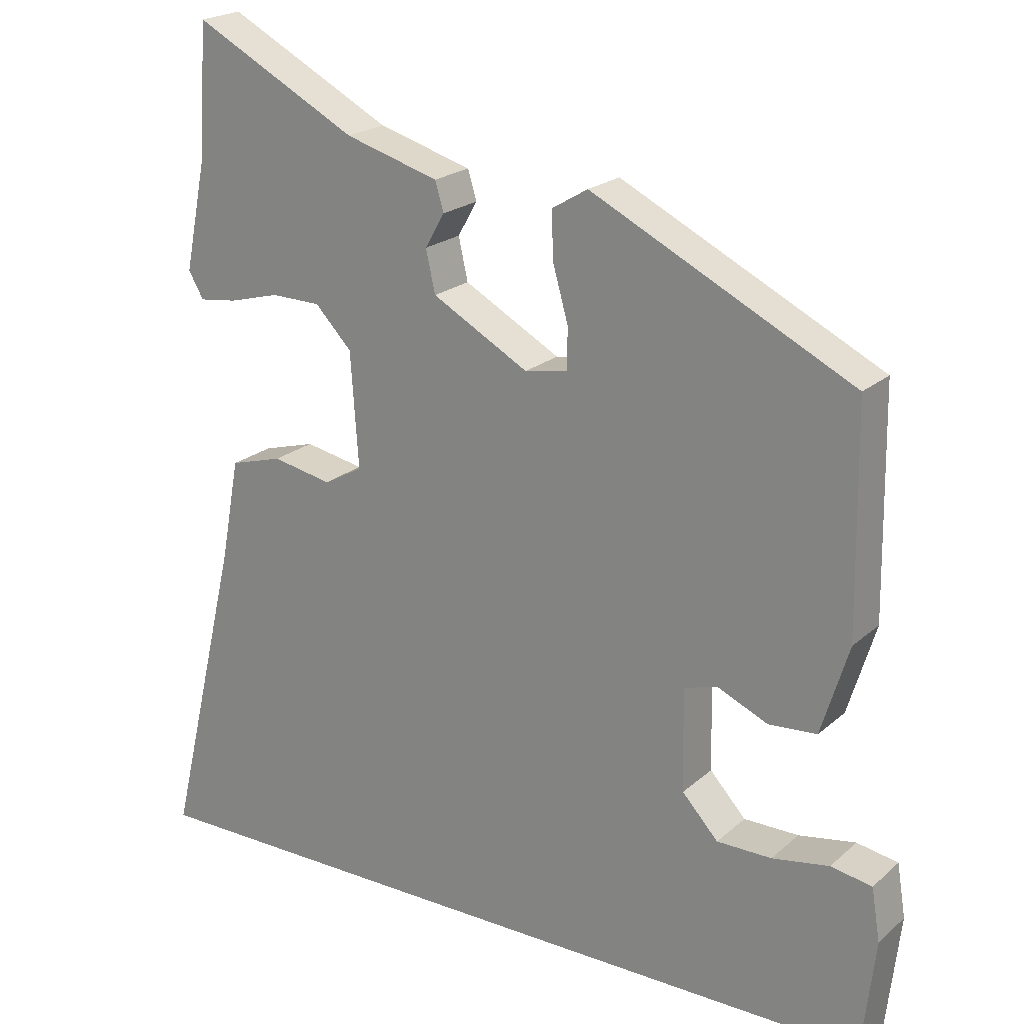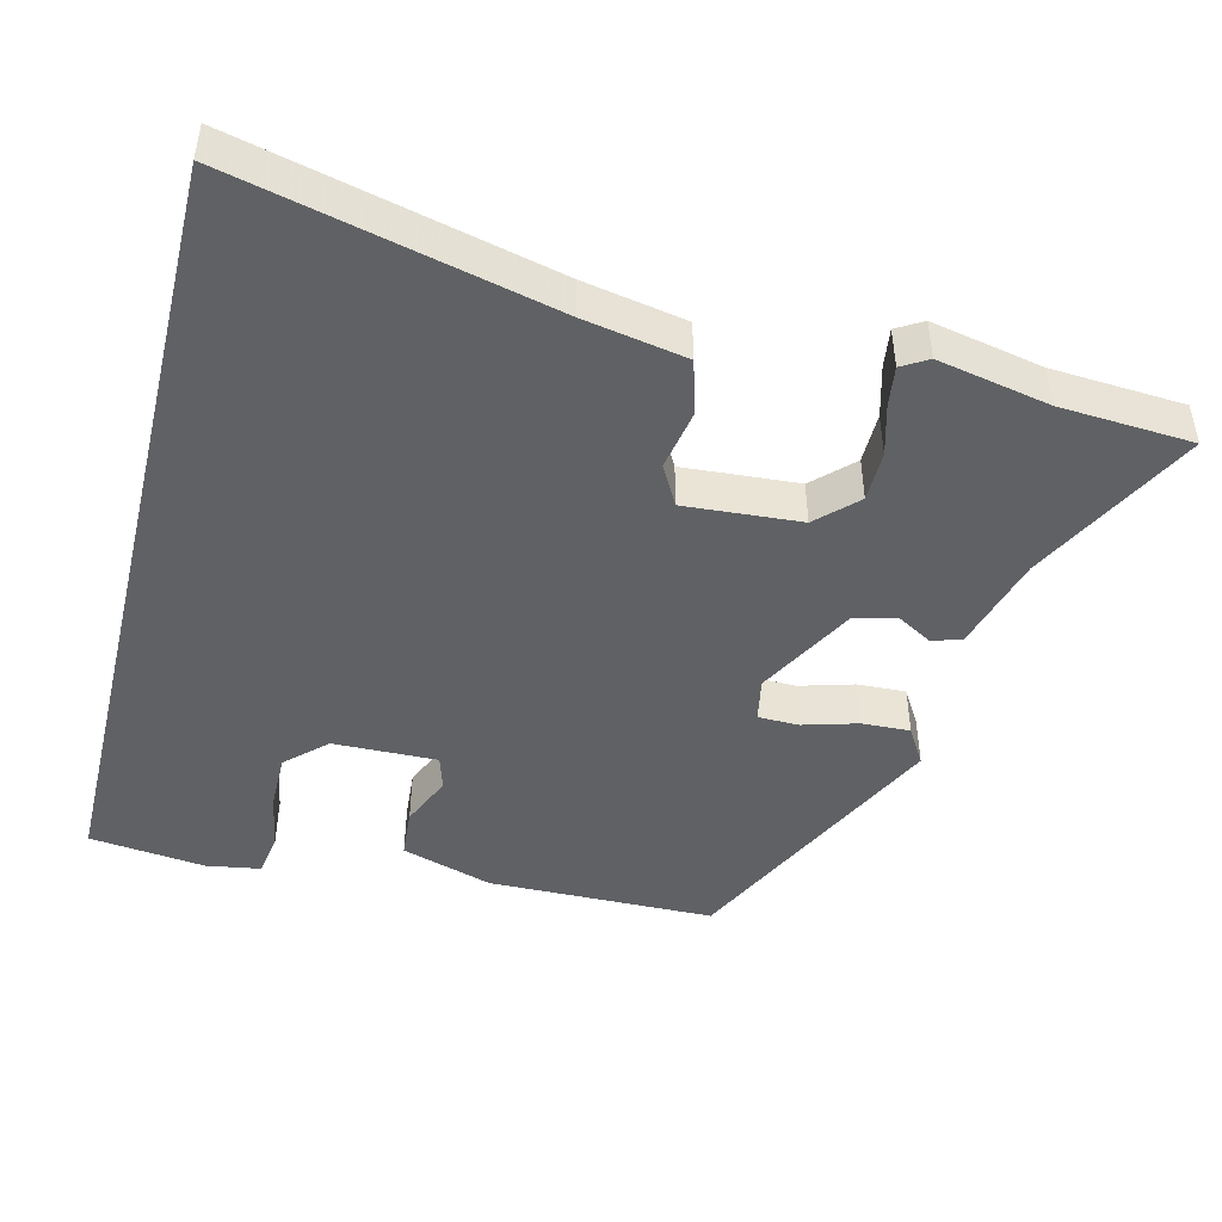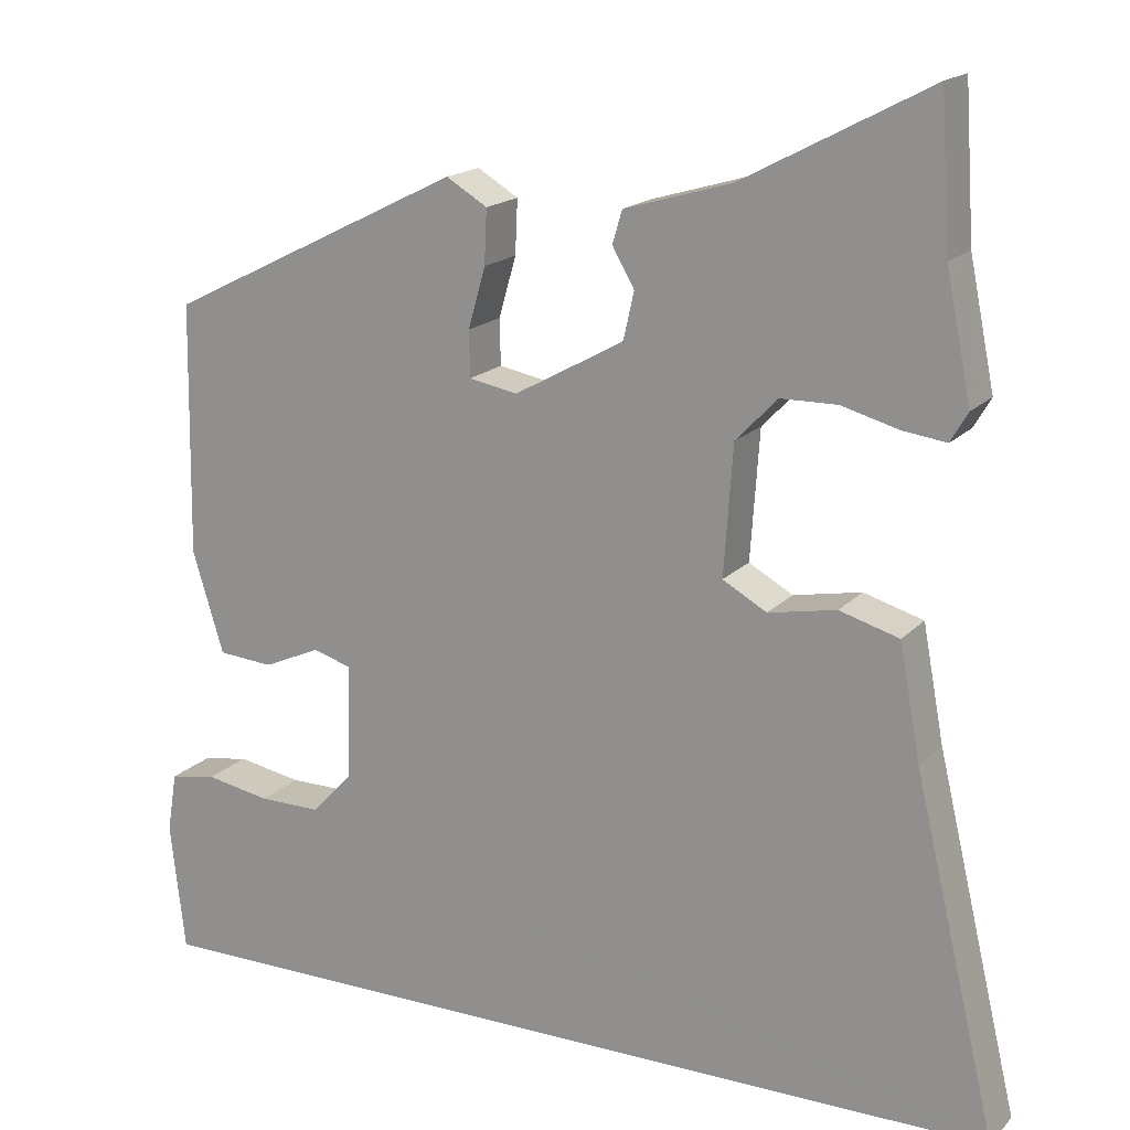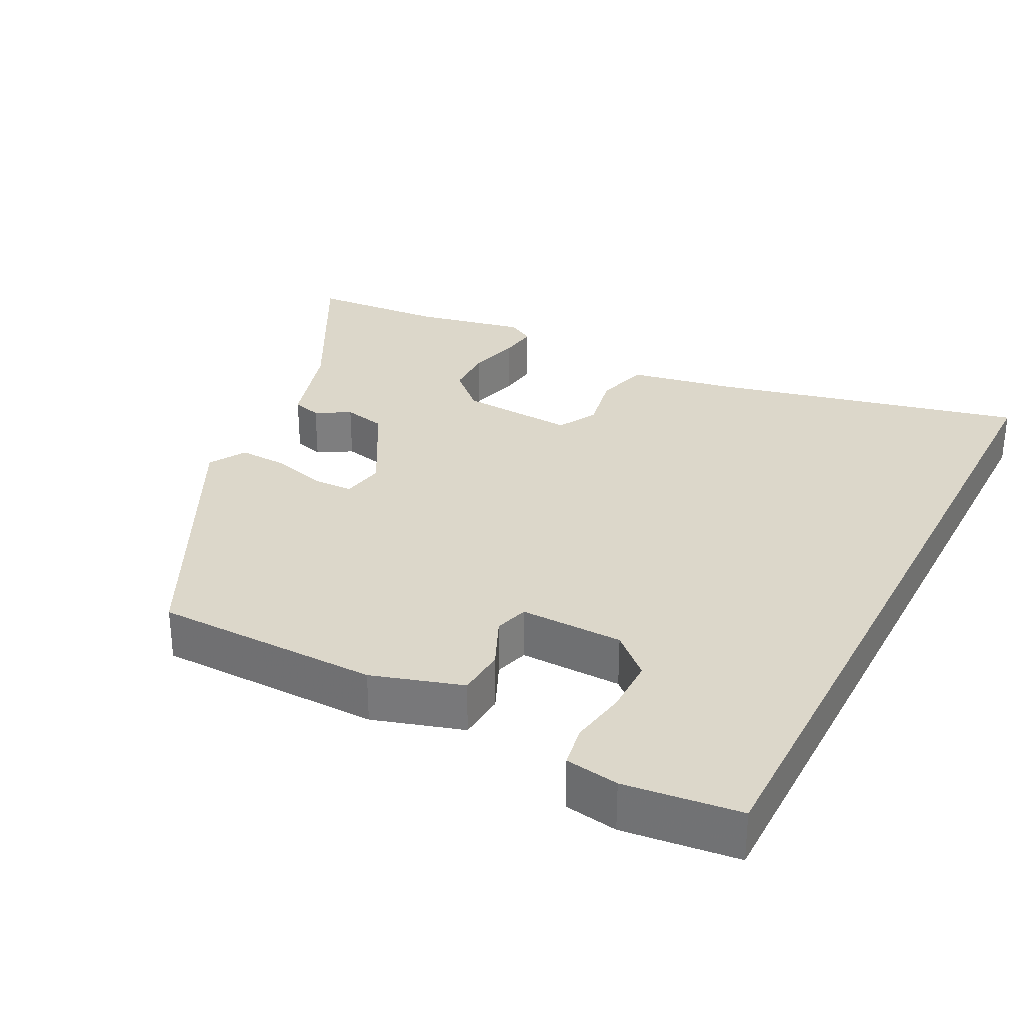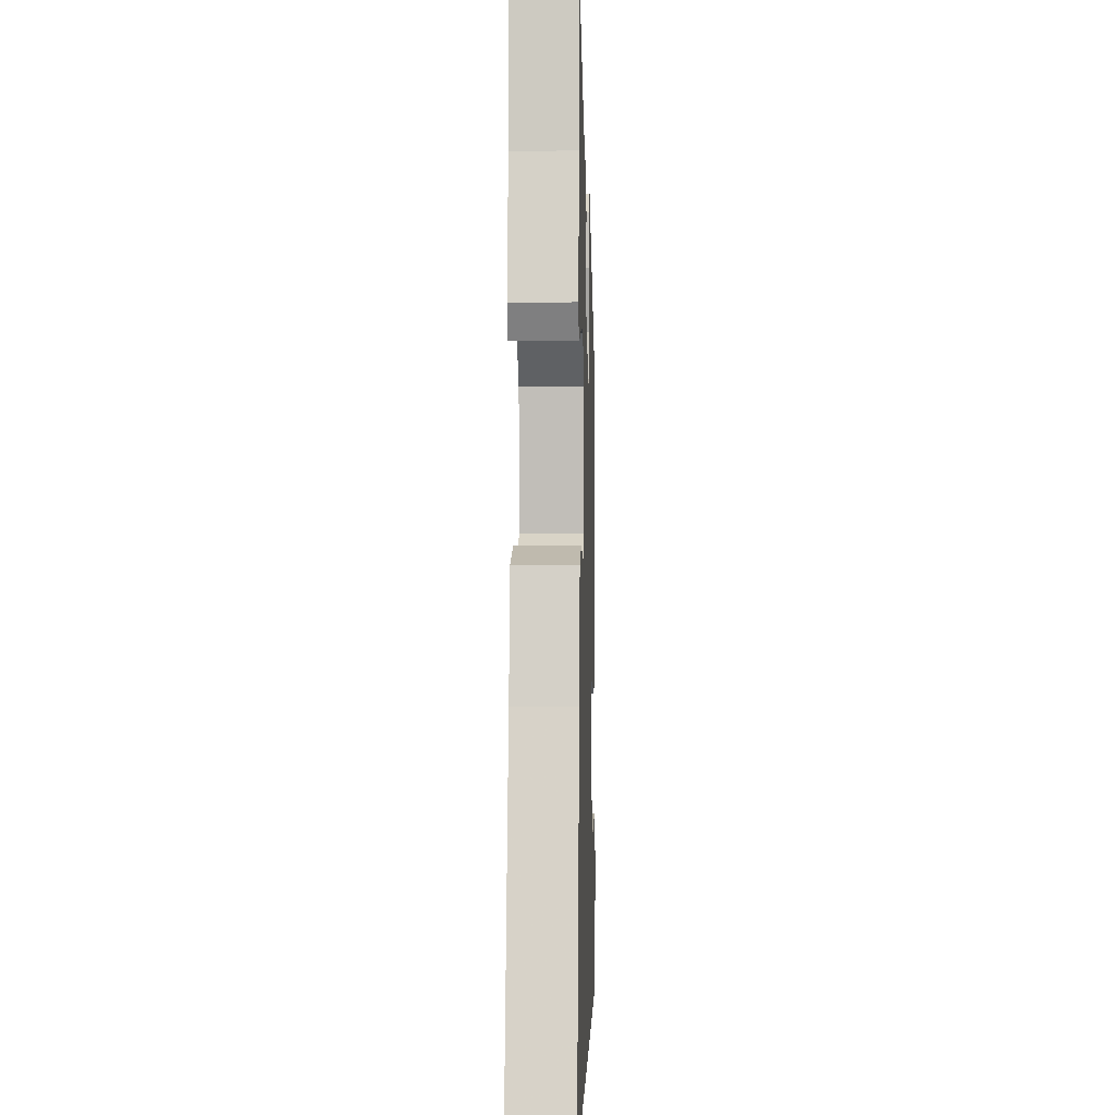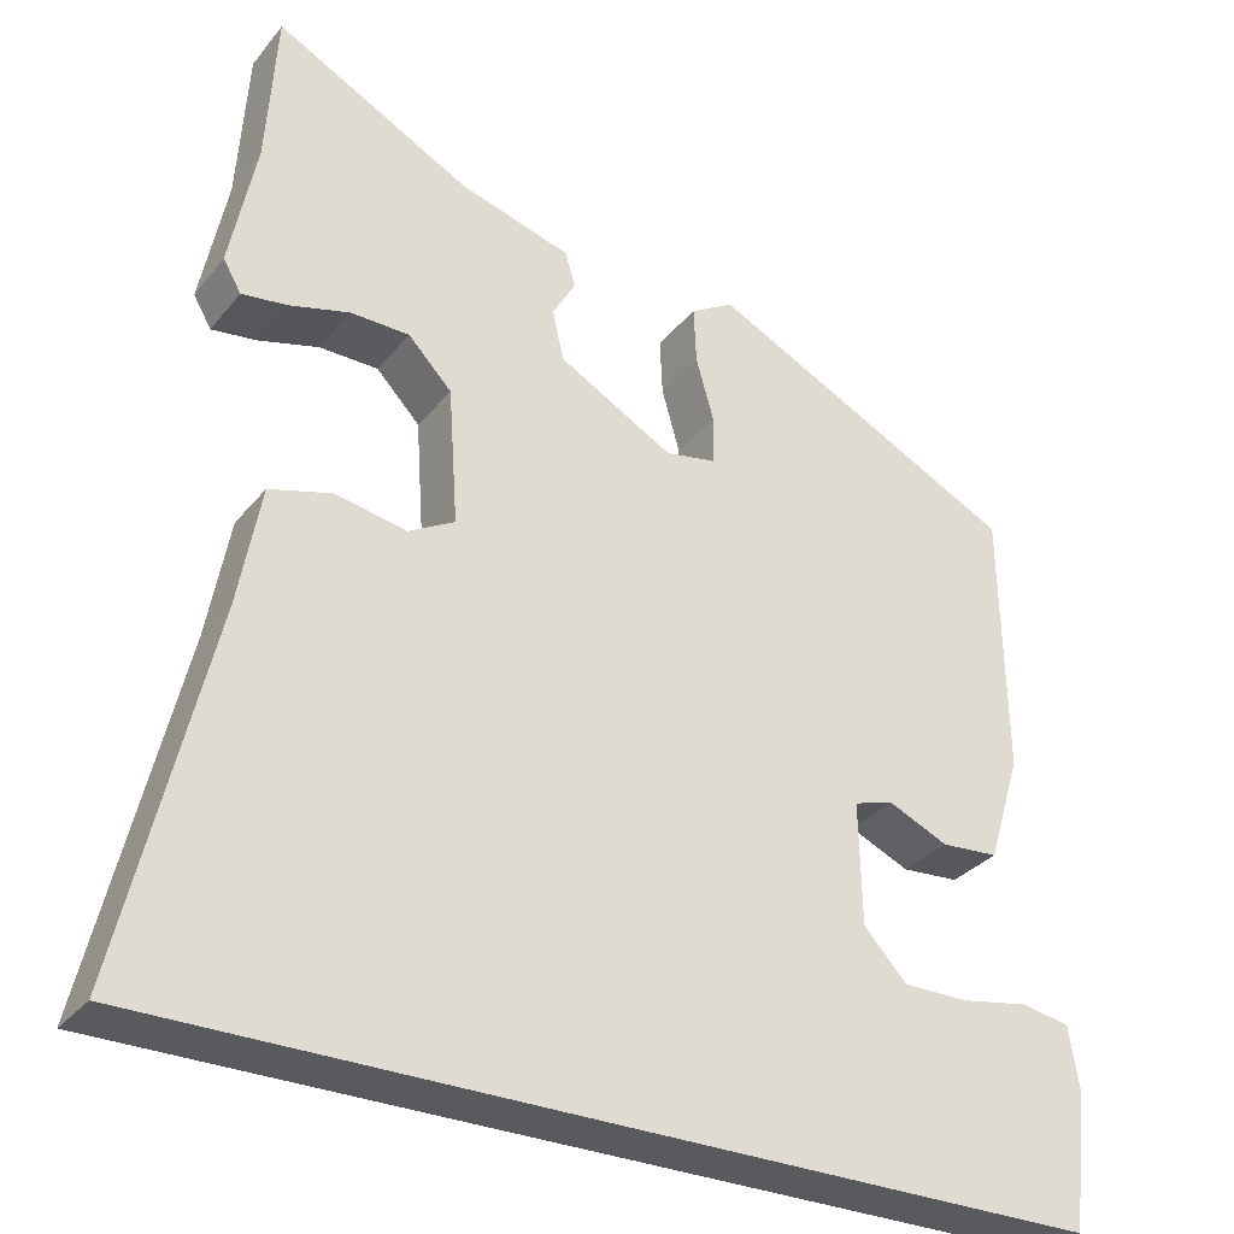
<metadata>
{"format":"obj","ext":"obj","renderer":"f3d","projection":"perspective","resolution":1024,"background":"white","views":[{"elev":21.2,"azim":33.9,"up":"+Z"},{"elev":-46.7,"azim":-103.8,"up":"+Y"},{"elev":17.4,"azim":-151.8,"up":"+Z"},{"elev":30.8,"azim":117.1,"up":"+Y"},{"elev":-0.3,"azim":-88.3,"up":"+Z"},{"elev":-31.5,"azim":-32.0,"up":"+Z"}]}
</metadata>
<code>
v -0.595 0.07 -0.5
v -0.493 0.07 -0.069
v -0.467 0.07 0.071
v -0.394 0.07 0.092
v -0.311 0.07 0.076
v -0.257 0.07 0.106
v -0.268 0.07 0.264
v -0.319 0.07 0.317
v -0.388 0.07 0.318
v -0.458 0.07 0.299
v -0.511 0.07 0.292
v -0.532 0.07 0.328
v -0.501 0.07 0.481
v -0.489 0.07 0.662
v -0.261 0.07 0.542
v -0.131 0.07 0.504
v -0.119 0.07 0.464
v -0.146 0.07 0.417
v -0.133 0.07 0.359
v 0.001 0.07 0.285
v 0.06 0.07 0.296
v 0.061 0.07 0.352
v 0.04 0.07 0.426
v 0.037 0.07 0.492
v 0.087 0.07 0.522
v 0.449 0.07 0.342
v 0.454 0.07 0.034
v 0.416 0.07 -0.09
v 0.349 0.07 -0.095
v 0.279 0.07 -0.064
v 0.233 0.07 -0.078
v 0.236 0.07 -0.219
v 0.286 0.07 -0.273
v 0.362 0.07 -0.273
v 0.441 0.07 -0.259
v 0.498 0.07 -0.269
v 0.51 0.07 -0.342
v 0.492 0.07 -0.5
v -0.595 0 -0.5
v -0.493 0 -0.069
v -0.467 0 0.071
v -0.394 0 0.092
v -0.311 0 0.076
v -0.257 0 0.106
v -0.268 0 0.264
v -0.319 0 0.317
v -0.388 0 0.318
v -0.458 0 0.299
v -0.511 0 0.292
v -0.532 0 0.328
v -0.501 0 0.481
v -0.489 0 0.662
v -0.261 0 0.542
v -0.131 0 0.504
v -0.119 0 0.464
v -0.146 0 0.417
v -0.133 0 0.359
v 0.001 0 0.285
v 0.06 0 0.296
v 0.061 0 0.352
v 0.04 0 0.426
v 0.037 0 0.492
v 0.087 0 0.522
v 0.449 0 0.342
v 0.454 0 0.034
v 0.416 0 -0.09
v 0.349 0 -0.095
v 0.279 0 -0.064
v 0.233 0 -0.078
v 0.236 0 -0.219
v 0.286 0 -0.273
v 0.362 0 -0.273
v 0.441 0 -0.259
v 0.498 0 -0.269
v 0.51 0 -0.342
v 0.492 0 -0.5
f 37 38 1
f 36 37 1
f 35 36 1
f 34 35 1
f 33 34 1
f 32 33 1 2
f 3 4 5
f 2 3 5
f 32 2 5
f 31 32 5
f 30 31 5 6
f 28 29 30
f 27 28 30
f 26 27 30
f 25 26 30
f 24 25 30
f 23 24 30
f 22 23 30
f 21 22 30
f 20 21 30 6
f 19 20 6 7
f 18 19 7 8
f 18 8 9
f 17 18 9
f 16 17 9
f 15 16 9
f 9 10 11
f 15 9 11
f 14 15 11
f 13 14 11
f 11 12 13
f 39 76 75
f 39 75 74
f 39 74 73
f 39 73 72
f 39 72 71
f 40 39 71 70
f 43 42 41
f 43 41 40
f 43 40 70
f 43 70 69
f 44 43 69 68
f 68 67 66
f 68 66 65
f 68 65 64
f 68 64 63
f 68 63 62
f 68 62 61
f 68 61 60
f 68 60 59
f 44 68 59 58
f 45 44 58 57
f 46 45 57 56
f 47 46 56
f 47 56 55
f 47 55 54
f 47 54 53
f 49 48 47
f 49 47 53
f 49 53 52
f 49 52 51
f 51 50 49
f 1 39 40 2
f 2 40 41 3
f 3 41 42 4
f 4 42 43 5
f 5 43 44 6
f 6 44 45 7
f 7 45 46 8
f 8 46 47 9
f 9 47 48 10
f 10 48 49 11
f 11 49 50 12
f 12 50 51 13
f 13 51 52 14
f 14 52 53 15
f 15 53 54 16
f 16 54 55 17
f 17 55 56 18
f 18 56 57 19
f 19 57 58 20
f 20 58 59 21
f 21 59 60 22
f 22 60 61 23
f 23 61 62 24
f 24 62 63 25
f 25 63 64 26
f 26 64 65 27
f 27 65 66 28
f 28 66 67 29
f 29 67 68 30
f 30 68 69 31
f 31 69 70 32
f 32 70 71 33
f 33 71 72 34
f 34 72 73 35
f 35 73 74 36
f 36 74 75 37
f 37 75 76 38
f 38 76 39 1

</code>
